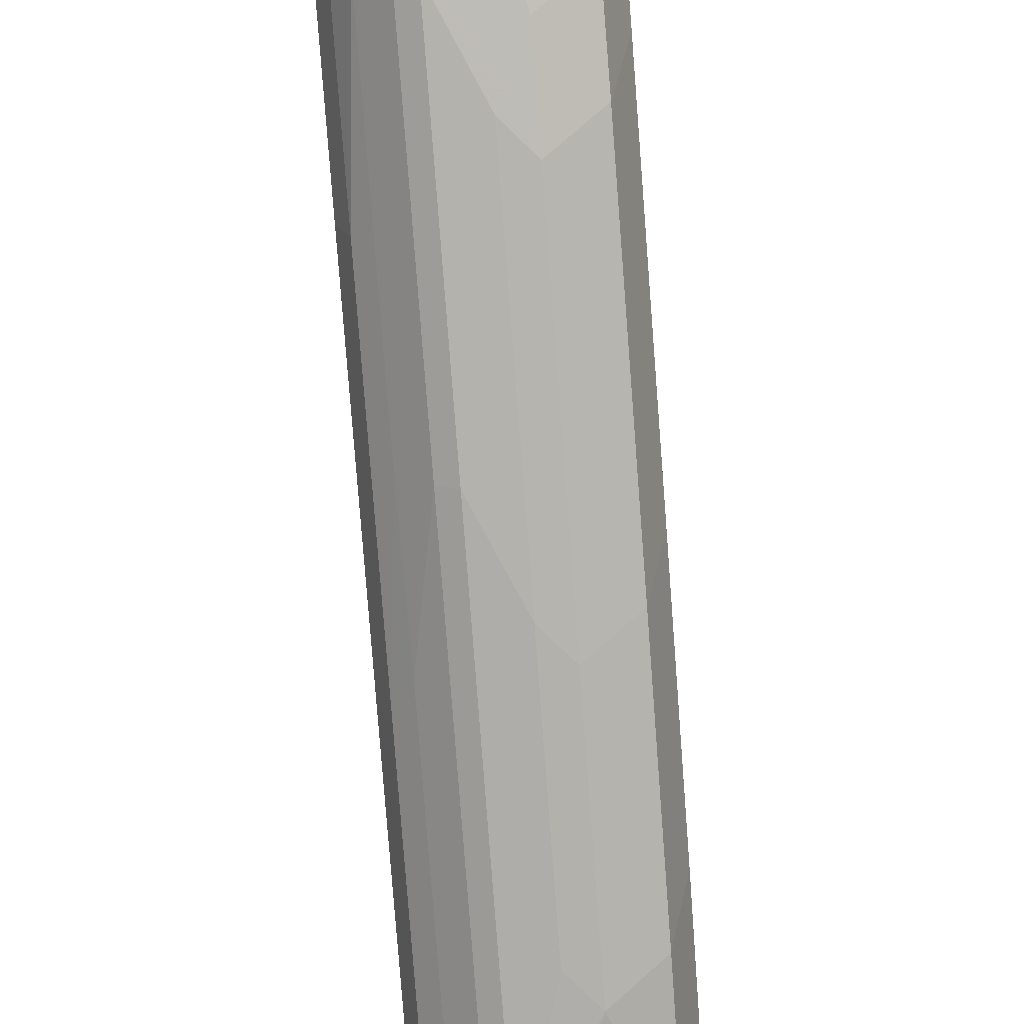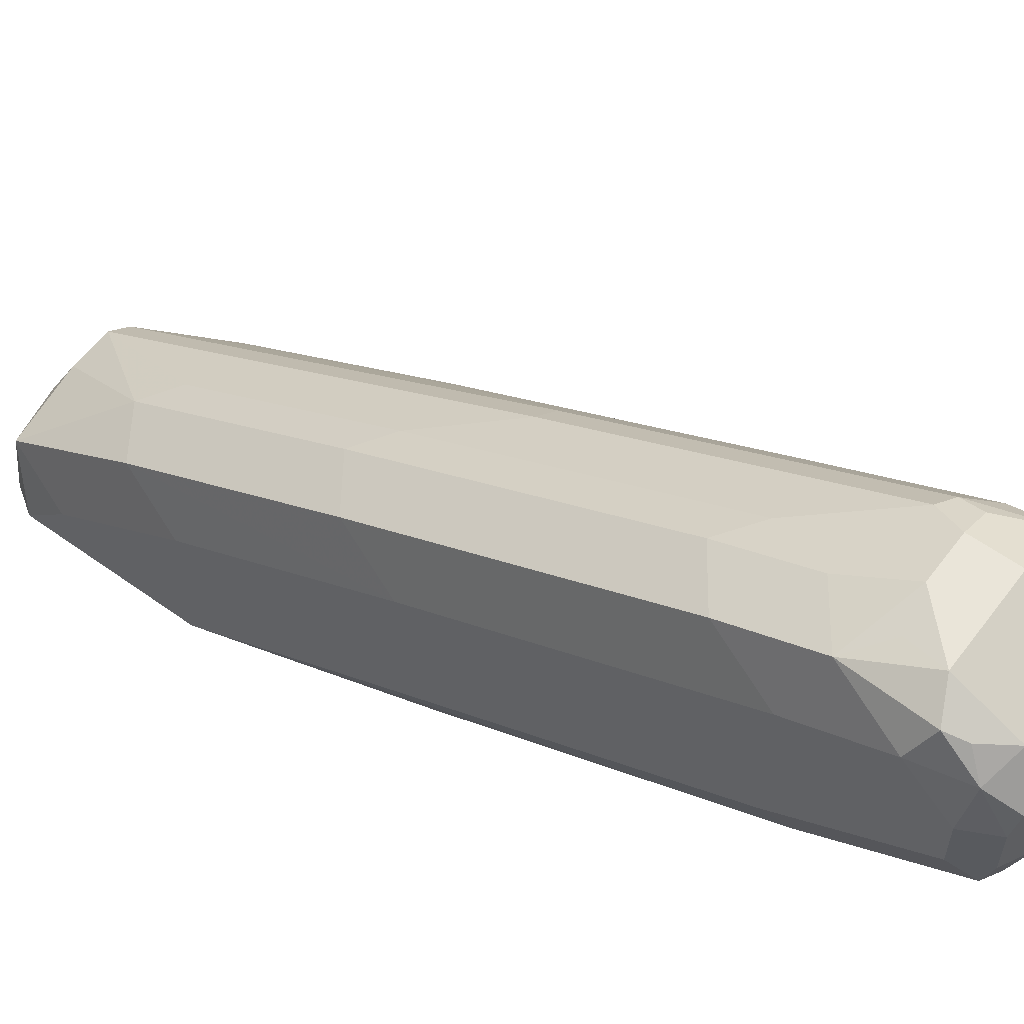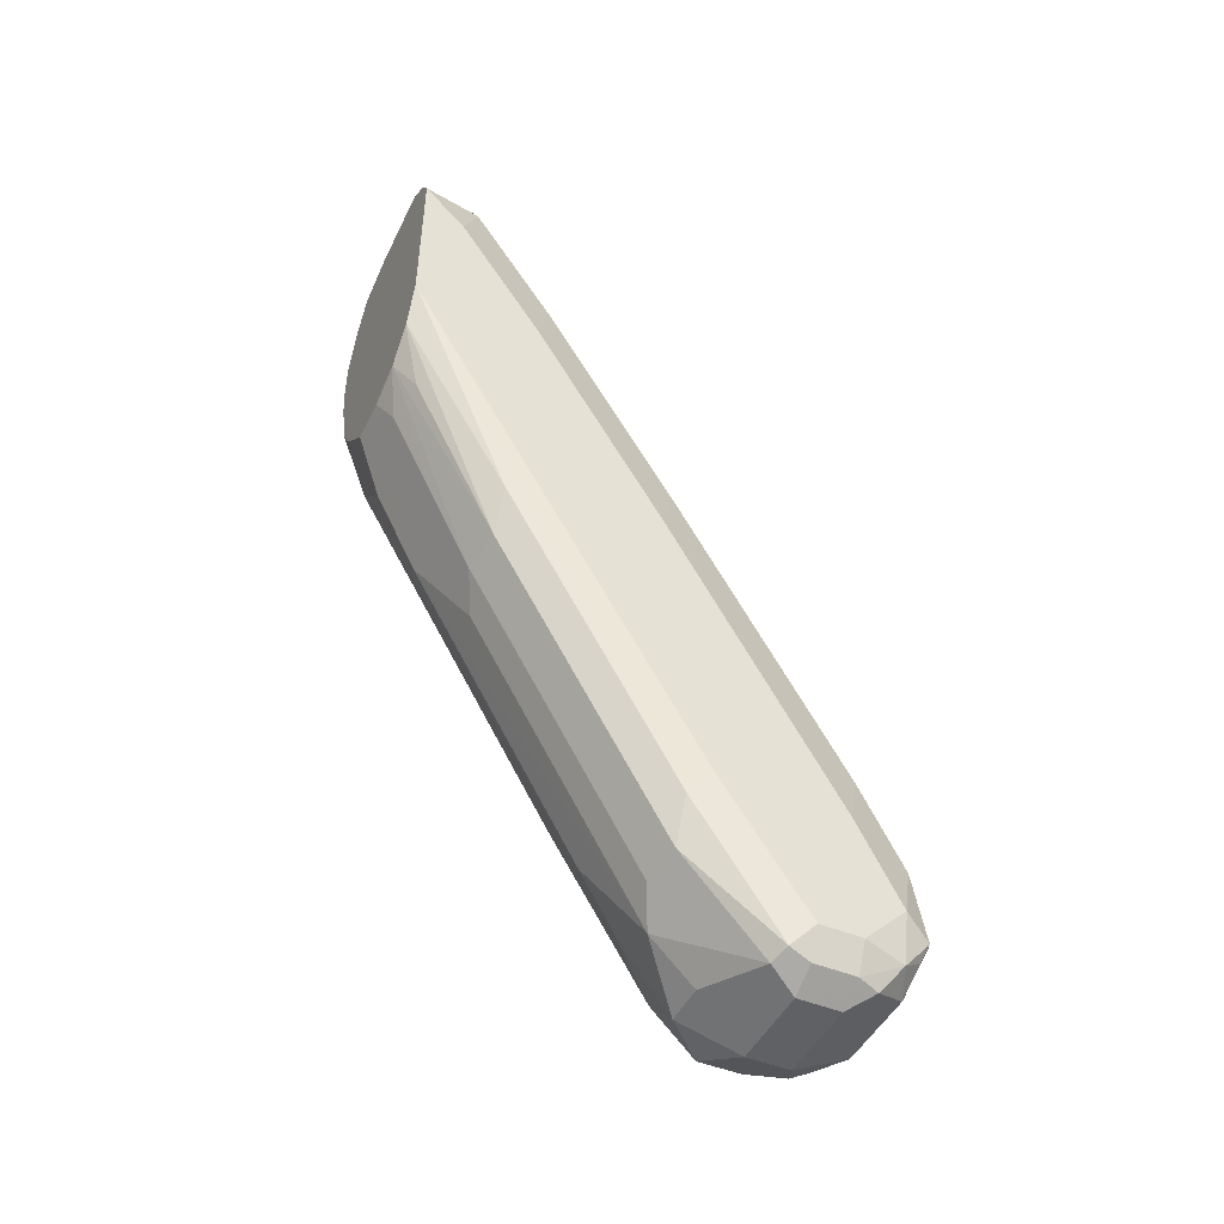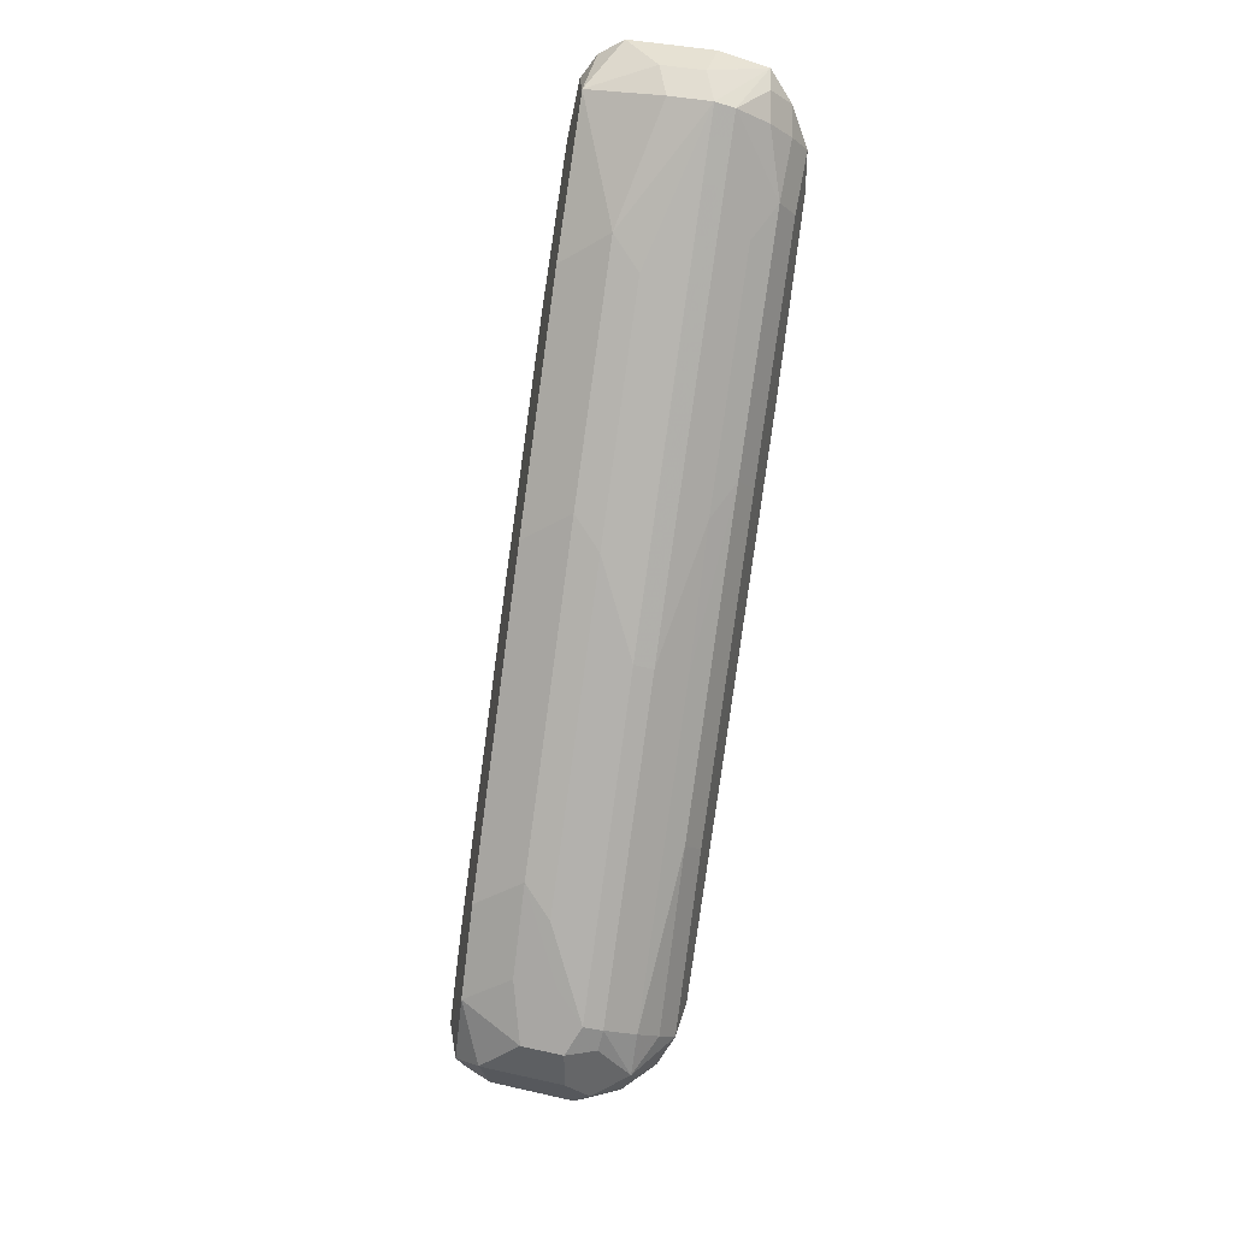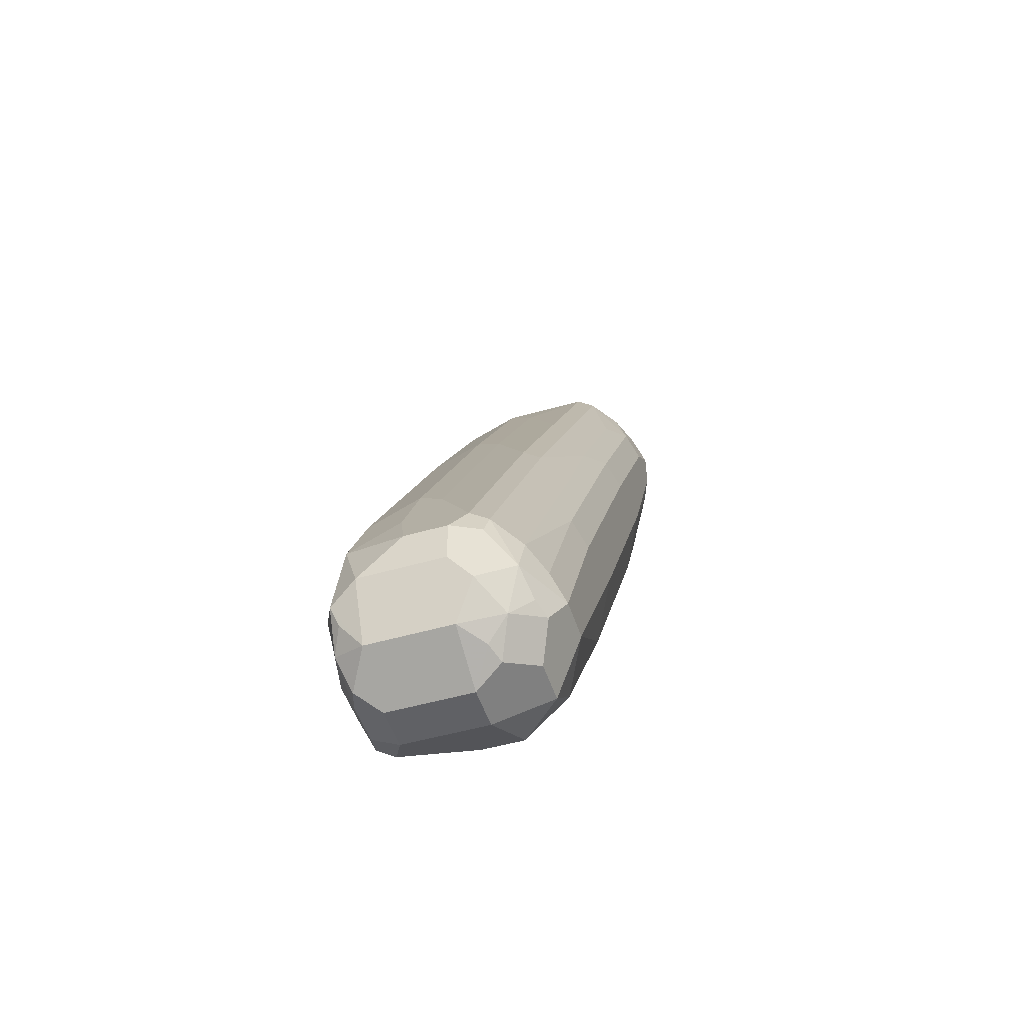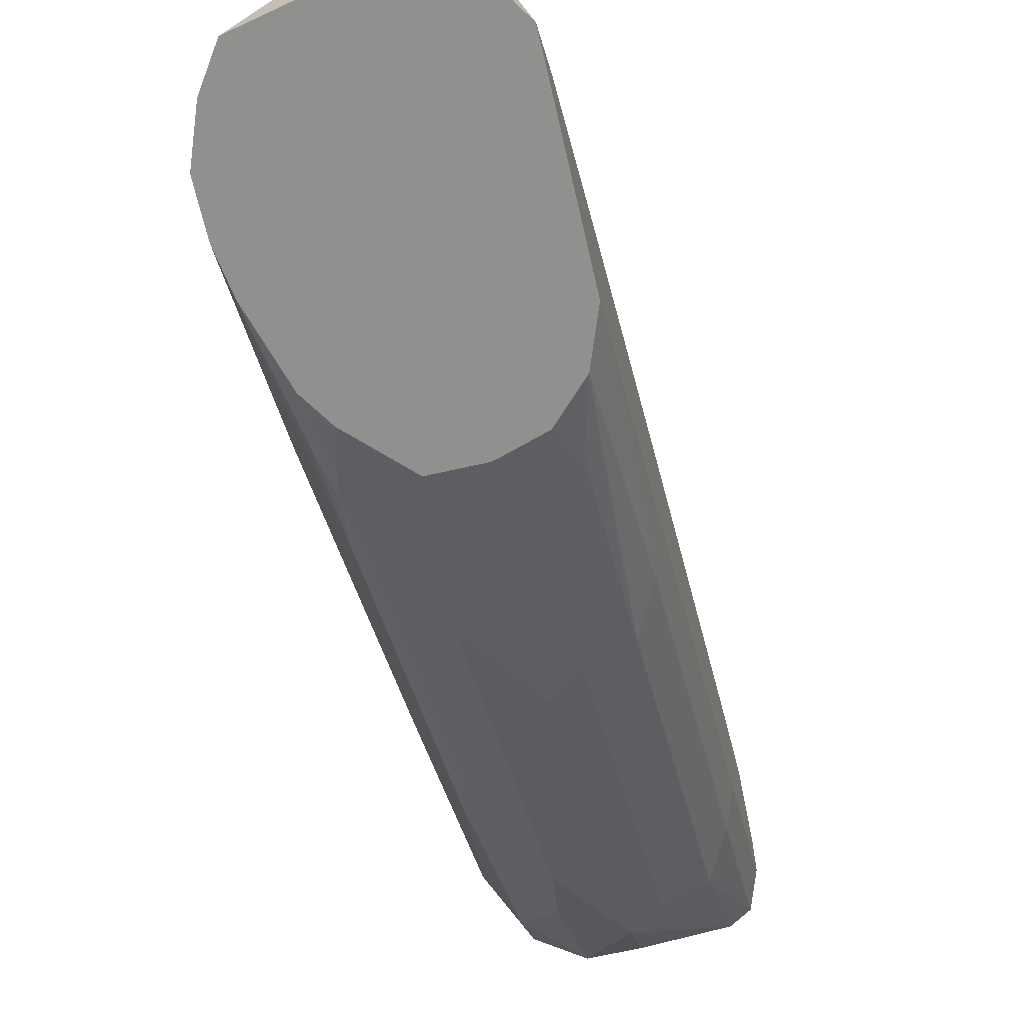
<metadata>
{"format":"obj","ext":"obj","renderer":"f3d","projection":"perspective","resolution":1024,"background":"white","views":[{"elev":69.3,"azim":-5.1,"up":"+Y"},{"elev":58.0,"azim":126.7,"up":"+Y"},{"elev":-47.3,"azim":64.8,"up":"+Z"},{"elev":38.8,"azim":-164.3,"up":"+Z"},{"elev":-50.3,"azim":-162.4,"up":"+Z"},{"elev":-65.5,"azim":12.9,"up":"+Y"}]}
</metadata>
<code>
v -0.01968 0.6752 -0.07977
v 0.0001594 0.6752 -0.07977
v -0.02001 0.6752 -0.0796
v -0.02646 0.6883 -0.1059
v -0.01985 0.6949 -0.1192
v 0.006611 0.6816 -0.09266
v 0.01856 0.6752 -0.07397
v -5.83e-06 0.6949 -0.1192
v 0.006611 0.7015 -0.1324
v -0.04632 0.6883 -0.08605
v -0.03986 0.6752 -0.05973
v -0.02646 0.7081 -0.1456
v 0.006611 0.7214 -0.172
v 0.02481 0.7247 -0.1687
v 0.02481 0.7048 -0.1291
v 0.02481 0.6849 -0.08936
v 0.03192 0.6752 -0.06026
v -0.04963 0.6849 -0.06952
v -0.04963 0.7048 -0.1092
v -0.04632 0.7677 -0.225
v -0.02646 0.7875 -0.2846
v -0.04768 0.6752 -0.04769
v -0.006623 0.8074 -0.3243
v -0.006623 0.728 -0.1853
v 0.006611 0.8007 -0.311
v 0.02481 0.8041 -0.3077
v 0.03474 0.7247 -0.1489
v 0.0323 0.6752 -0.05973
v -0.05691 0.6752 -0.01725
v -0.05956 0.7147 -0.07944
v -0.04963 0.7842 -0.2482
v -0.02978 0.8041 -0.3077
v -0.02316 0.8107 -0.321
v -0.02646 0.8272 -0.3441
v -0.006623 0.8272 -0.3441
v 0.02646 0.8405 -0.3507
v 0.03474 0.8438 -0.3474
v 0.03474 0.8041 -0.2879
v 0.03971 0.6752 -0.03973
v -0.05956 0.6752 -2.331e-05
v -0.05956 0.6949 -0.03973
v -0.05956 0.7942 -0.2184
v -0.05956 0.8537 -0.3177
v -0.04632 0.8272 -0.3243
v -0.04632 0.8471 -0.3441
v -0.01985 0.8537 -0.3574
v 0.01985 0.8537 -0.3574
v 0.03308 0.8537 -0.3507
v 0.03308 0.8736 -0.3507
v 0.03971 0.8736 -0.3375
v 0.03971 0.8537 -0.3375
v 0.03971 0.814 -0.2779
v 0.03971 0.6752 0.01985
v -0.05949 0.6752 0.01985
v -0.05956 0.6949 -2.331e-05
v -0.05956 0.8736 -0.3177
v -0.04632 0.8669 -0.3441
v -0.01985 0.8736 -0.3574
v 0.01985 0.8736 -0.3574
v 0.02978 0.8835 -0.3524
v 0.03474 0.8934 -0.34
v 0.03971 0.8934 -0.3177
v 0.03971 0.6949 0.01985
v 0.03967 0.6752 0.03964
v -0.05947 0.6752 0.02001
v -0.0546 0.6849 0.02977
v -0.0546 0.7048 0.009894
v -0.05956 0.7544 -0.09928
v -0.0546 0.8835 -0.3077
v -0.04632 0.9 -0.3177
v -0.04963 0.8884 -0.3276
v -0.05293 0.8802 -0.3309
v -0.05956 0.8338 -0.2382
v -0.03308 0.8802 -0.3507
v -0.02978 0.8884 -0.3474
v -0.01985 0.9 -0.3441
v 0.01985 0.9 -0.3441
v 0.02978 0.9033 -0.3325
v 0.03308 0.9066 -0.3243
v 0.02978 0.9033 -0.2879
v 0.03971 0.8736 -0.2779
v 0.02978 0.7445 -0.00994
v 0.02978 0.7048 0.0496
v 0.03971 0.7346 -0.03973
v 0.03173 0.6752 0.05156
v -0.05216 0.6752 0.03952
v -0.04466 0.6849 0.0496
v -0.04714 0.6949 0.03969
v -0.04466 0.7048 0.02977
v -0.04632 0.7214 -2.331e-05
v -0.0546 0.7644 -0.08936
v -0.0546 0.8438 -0.2283
v -0.04714 0.8934 -0.2978
v -0.02978 0.9083 -0.3276
v -0.0397 0.8934 -0.3375
v -0.03473 0.9033 -0.2879
v -0.03308 0.9066 -0.2978
v 0.01985 0.9133 -0.3177
v 0.01654 0.91 -0.3011
v -5.83e-06 0.9133 -0.2978
v 0.006611 0.9 -0.2713
v 0.02978 0.8835 -0.2482
v 0.03971 0.7942 -0.139
v 0.006611 0.7412 0.006588
v 0.02978 0.8041 -0.1092
v 0.006611 0.8007 -0.09266
v -0.006623 0.7081 0.05291
v -5.83e-06 0.6949 0.05952
v 0.01982 0.6752 0.05952
v -0.05198 0.6752 0.03985
v -0.03473 0.7048 0.0496
v -0.04223 0.6752 0.0545
v -0.04211 0.6752 0.05458
v -0.04632 0.7809 -0.09928
v -0.04714 0.814 -0.1588
v -0.01985 0.9133 -0.2978
v -0.01985 0.9133 -0.3177
v -0.02646 0.9066 -0.2846
v -0.03473 0.8239 -0.1489
v -0.01323 0.9 -0.2713
v 0.006611 0.8802 -0.2316
v -0.006623 0.7478 -0.006635
v -0.02646 0.7081 0.05291
v -0.006623 0.8074 -0.1059
v -0.01985 0.6949 0.05952
v -0.01985 0.6752 0.05952
v -0.03473 0.7644 -0.04965
v -0.04199 0.6752 0.05462
v -0.006623 0.8868 -0.2448
v -0.02646 0.8272 -0.1456
v -0.02646 0.7677 -0.04634
f 69 92 93
f 70 96 97
f 70 93 96
f 70 95 71
f 70 94 95
f 69 93 70
f 67 88 89
f 68 91 92
f 67 114 91
f 67 90 114
f 67 89 90
f 70 97 94
f 68 92 73
f 71 95 72
f 80 121 102
f 75 95 76
f 76 95 94
f 76 94 117
f 76 117 98
f 76 98 77
f 77 98 79
f 77 79 78
f 79 98 80
f 80 98 99
f 80 99 100
f 80 100 101
f 80 101 121
f 66 88 67
f 74 95 75
f 66 87 88
f 55 65 66
f 65 86 66
f 81 102 103
f 55 66 67
f 55 67 91
f 55 91 68
f 56 69 70
f 56 70 71
f 56 71 72
f 56 72 57
f 56 73 92
f 56 92 69
f 57 74 58
f 57 72 95
f 57 95 74
f 58 74 75
f 58 75 76
f 58 76 77
f 58 77 59
f 59 77 60
f 60 77 61
f 61 77 78
f 61 78 79
f 61 79 62
f 62 79 80
f 62 80 102
f 62 102 81
f 63 82 83
f 63 83 64
f 63 84 82
f 64 83 85
f 66 86 87
f 82 104 83
f 100 116 120
f 82 103 105
f 102 106 105
f 102 105 103
f 104 106 124
f 104 124 122
f 104 122 123
f 104 123 107
f 106 121 124
f 107 123 125
f 107 125 108
f 108 125 126
f 108 126 109
f 111 113 123
f 111 123 131
f 111 131 127
f 113 128 125
f 113 125 123
f 114 119 115
f 114 127 119
f 116 118 120
f 118 129 121
f 118 121 120
f 118 130 124
f 118 124 129
f 119 127 131
f 119 131 130
f 121 129 124
f 122 131 123
f 122 124 130
f 125 128 126
f 102 121 106
f 82 84 103
f 101 120 121
f 54 65 55
f 82 105 106
f 82 106 104
f 83 107 108
f 83 108 109
f 83 109 85
f 83 104 107
f 86 110 87
f 87 111 88
f 87 110 112
f 87 112 113
f 87 113 111
f 88 111 89
f 89 111 90
f 90 111 127
f 90 127 114
f 91 114 115
f 91 115 92
f 92 115 93
f 93 115 119
f 93 119 96
f 94 97 116
f 94 116 117
f 96 118 97
f 96 119 130
f 96 130 118
f 97 118 116
f 98 117 116
f 98 116 100
f 98 100 99
f 100 120 101
f 122 130 131
f 53 63 64
f 49 61 50
f 5 24 13
f 5 13 9
f 5 9 8
f 6 9 7
f 7 9 13
f 7 13 14
f 7 14 15
f 7 15 16
f 7 16 17
f 10 18 19
f 10 19 31
f 10 31 20
f 10 20 21
f 50 61 62
f 10 21 12
f 10 22 18
f 12 21 23
f 12 23 24
f 13 24 23
f 13 23 25
f 13 25 26
f 13 26 14
f 14 26 38
f 14 38 27
f 14 27 28
f 14 28 17
f 14 17 15
f 15 17 16
f 10 11 22
f 4 12 5
f 4 10 12
f 3 11 10
f 1 2 7
f 1 7 17
f 1 17 28
f 1 28 39
f 1 39 53
f 1 53 64
f 1 64 85
f 1 85 109
f 1 109 126
f 1 126 128
f 1 128 113
f 1 113 112
f 1 112 110
f 1 110 86
f 1 86 65
f 1 65 54
f 1 54 40
f 1 40 29
f 1 29 22
f 1 22 11
f 1 11 3
f 1 3 4
f 1 4 5
f 1 5 8
f 1 8 2
f 2 6 7
f 2 8 9
f 2 9 6
f 3 10 4
f 18 22 29
f 18 29 19
f 5 12 24
f 19 30 42
f 36 47 37
f 37 47 48
f 37 48 49
f 37 49 50
f 37 50 51
f 37 51 52
f 37 52 38
f 38 52 39
f 39 52 51
f 39 51 50
f 39 50 62
f 39 62 81
f 39 103 84
f 35 47 36
f 39 84 63
f 40 54 55
f 43 56 57
f 43 57 45
f 43 45 44
f 45 57 58
f 45 58 46
f 46 58 59
f 46 59 47
f 47 59 60
f 47 60 48
f 48 60 49
f 49 60 61
f 19 29 30
f 39 63 53
f 34 44 45
f 39 81 103
f 34 46 47
f 34 47 35
f 20 31 21
f 21 31 32
f 21 32 33
f 21 33 23
f 23 33 34
f 23 34 35
f 23 35 36
f 23 36 26
f 23 26 25
f 26 36 37
f 26 37 38
f 27 39 28
f 27 38 39
f 29 40 41
f 19 42 31
f 34 45 46
f 32 34 33
f 32 44 34
f 31 44 32
f 29 41 30
f 31 42 43
f 30 43 42
f 31 43 44
f 30 73 56
f 30 68 73
f 30 55 68
f 30 40 55
f 30 41 40
f 30 56 43

</code>
